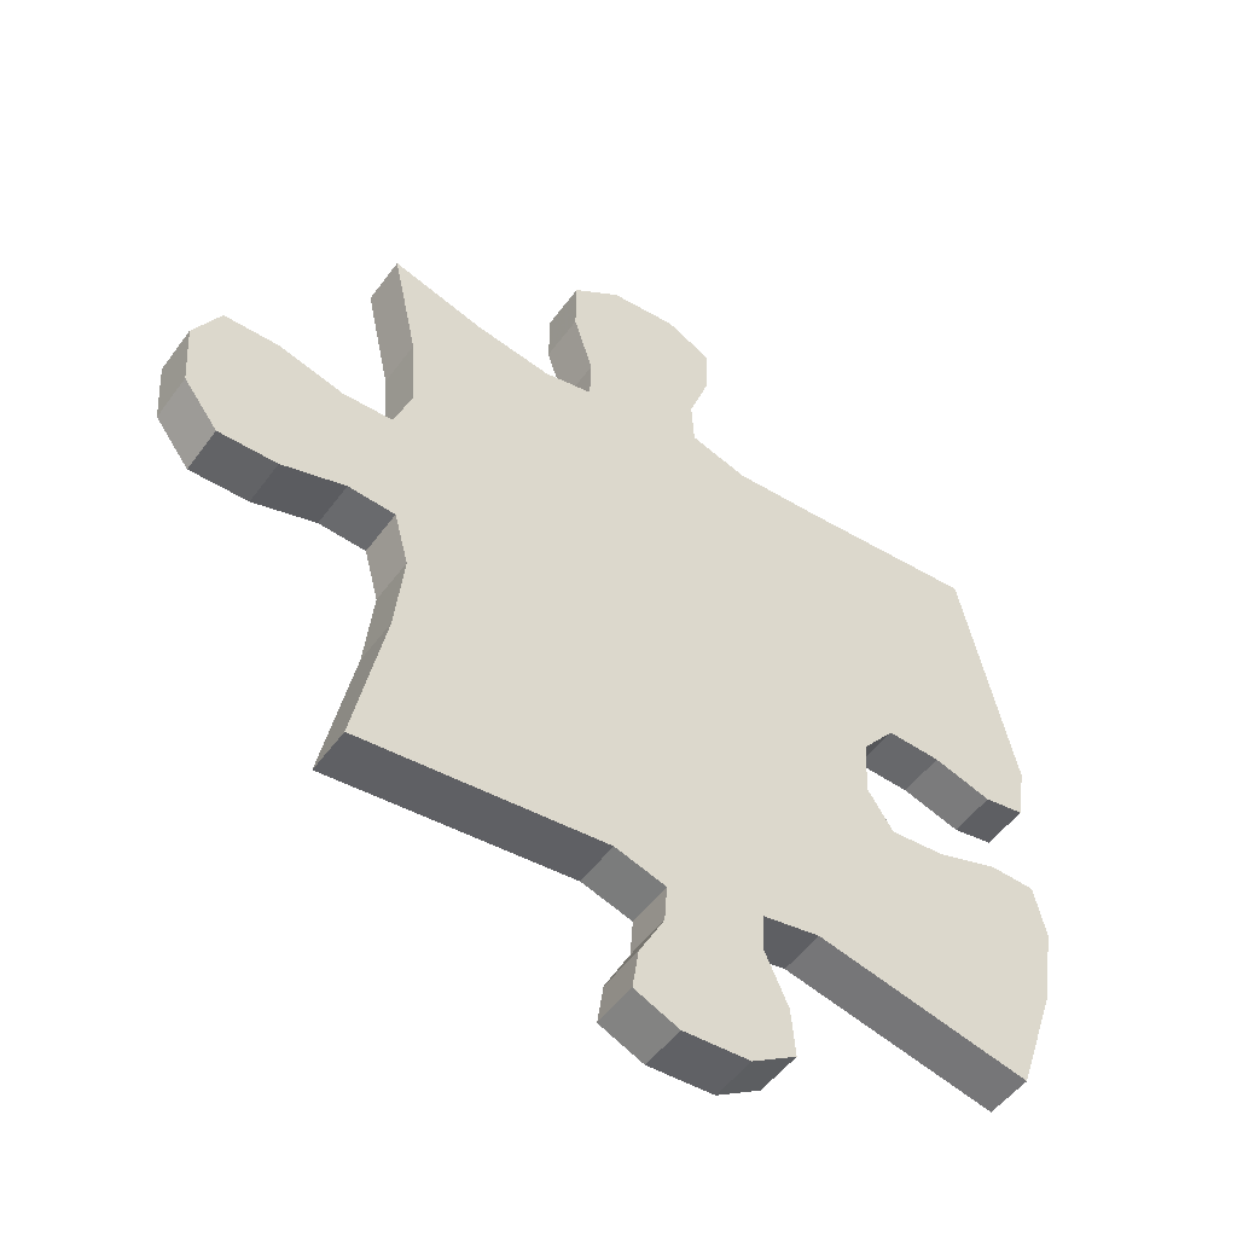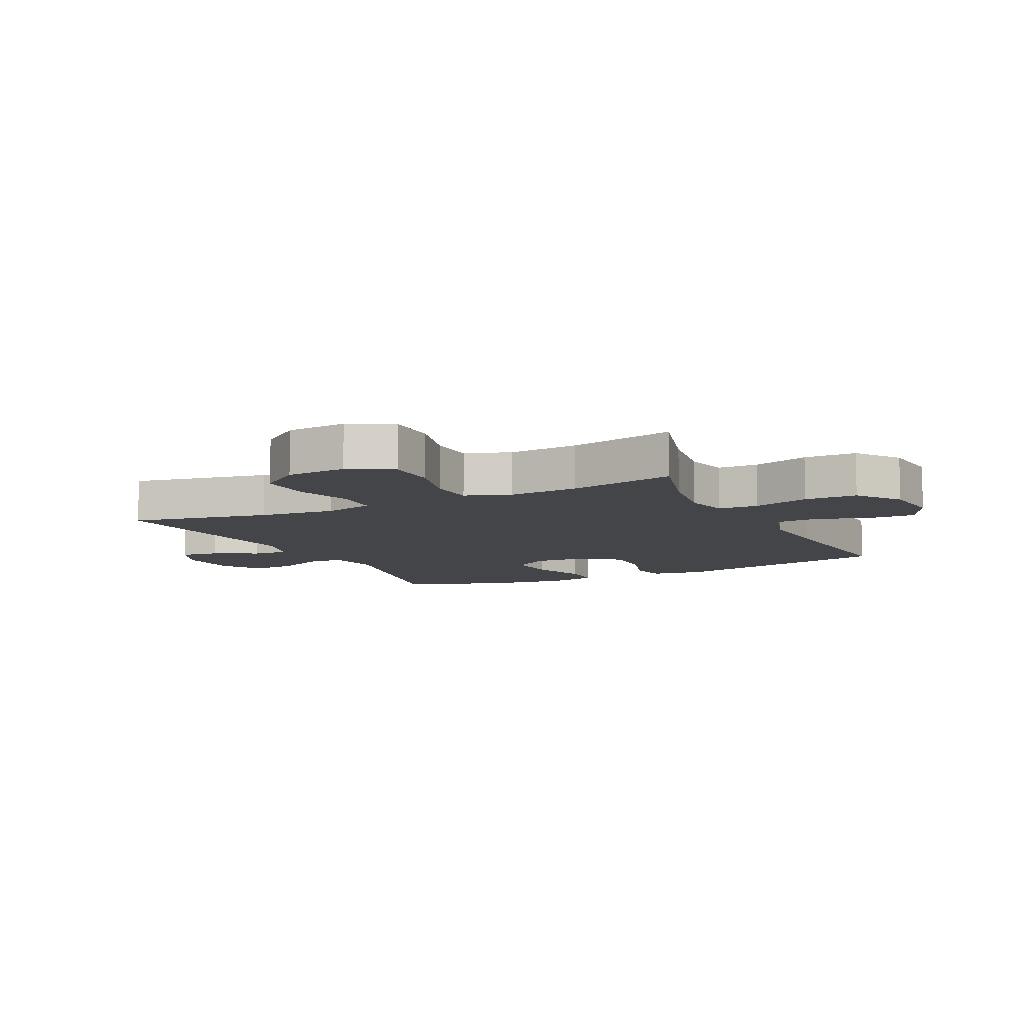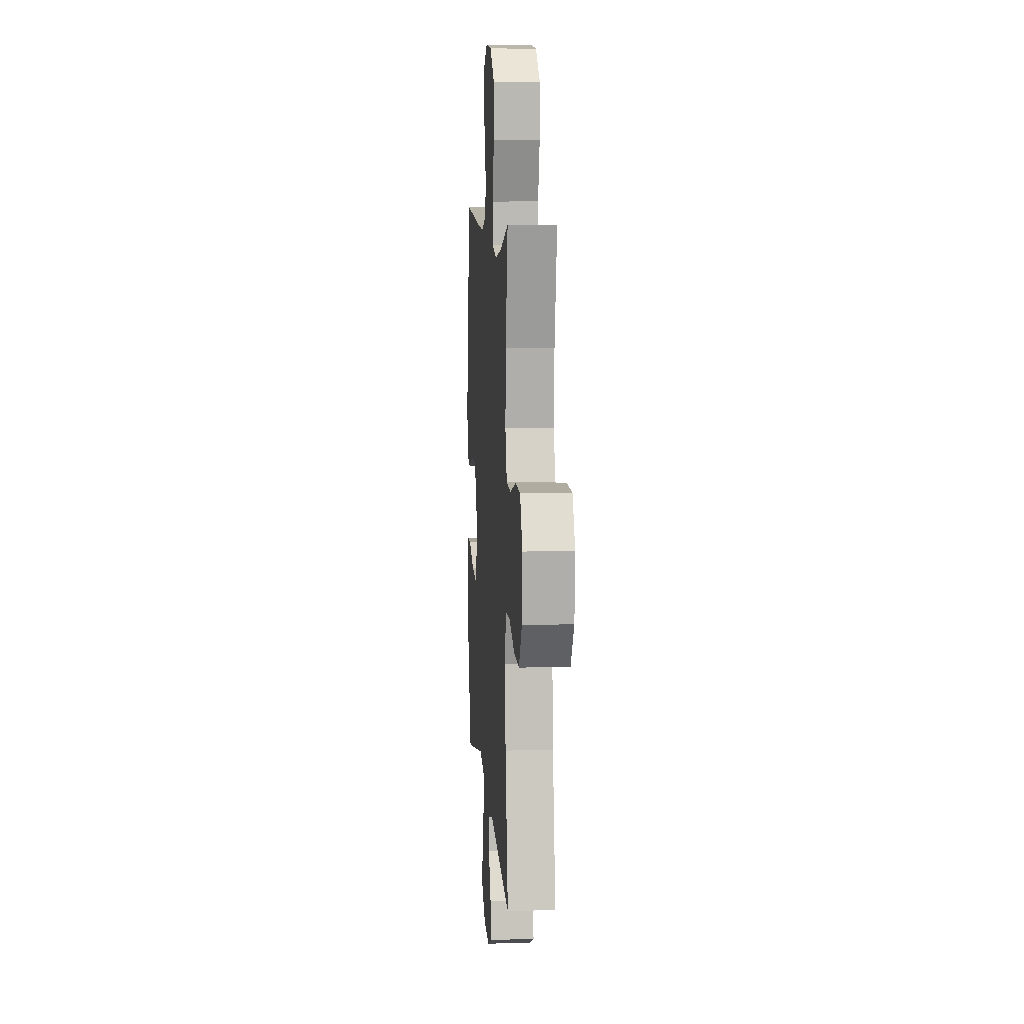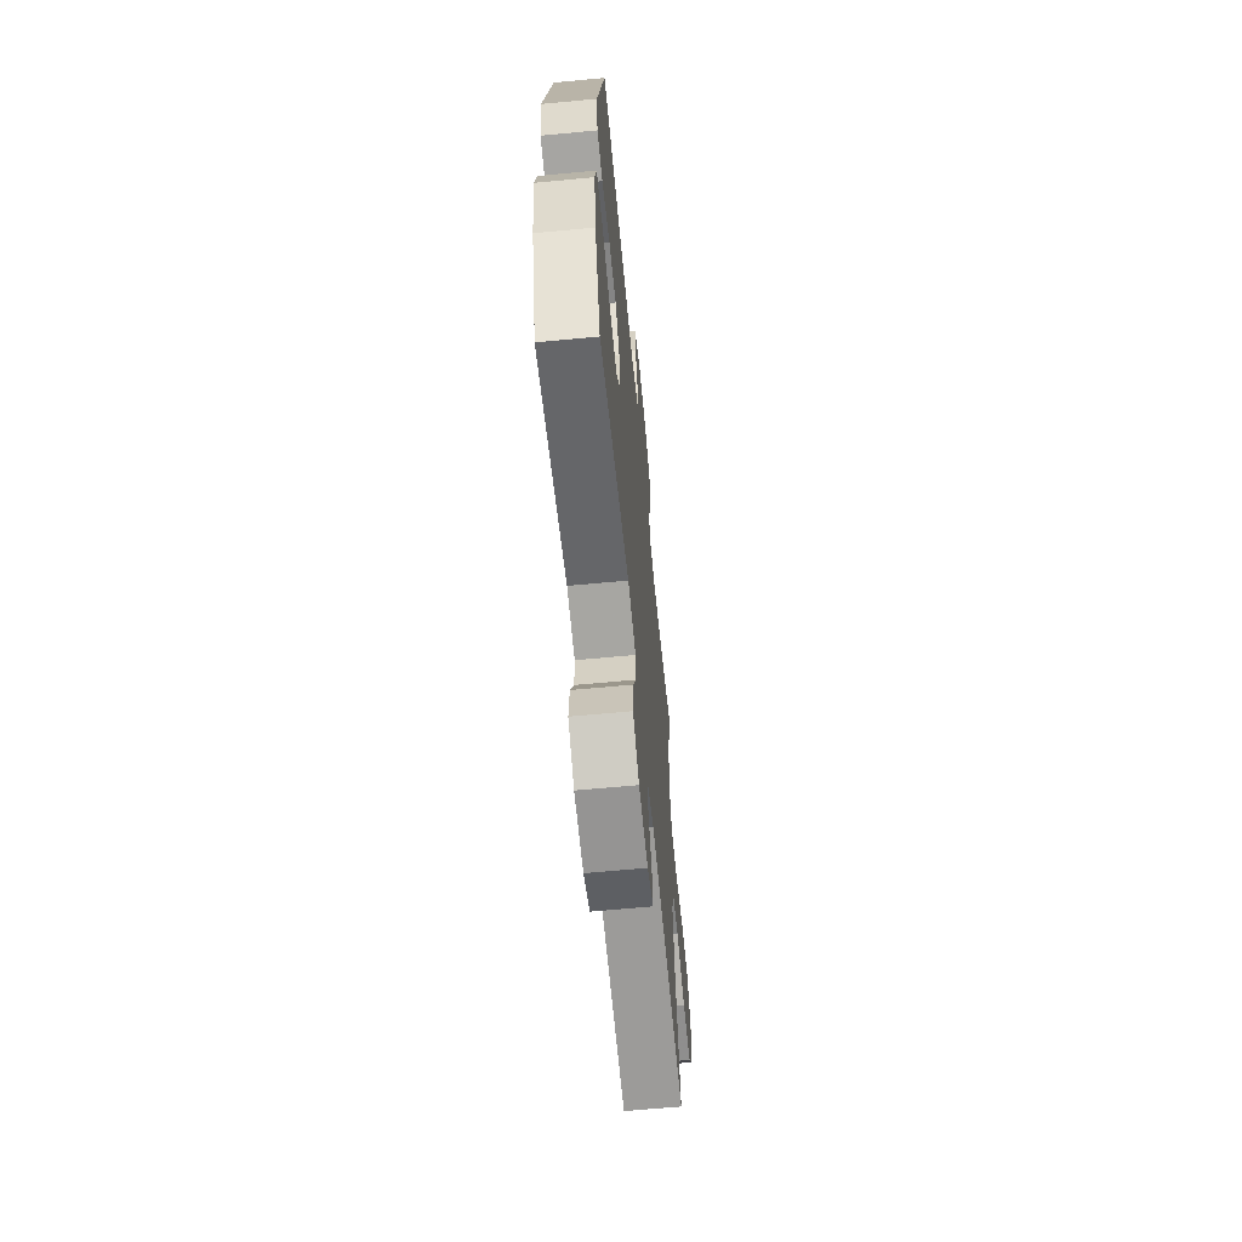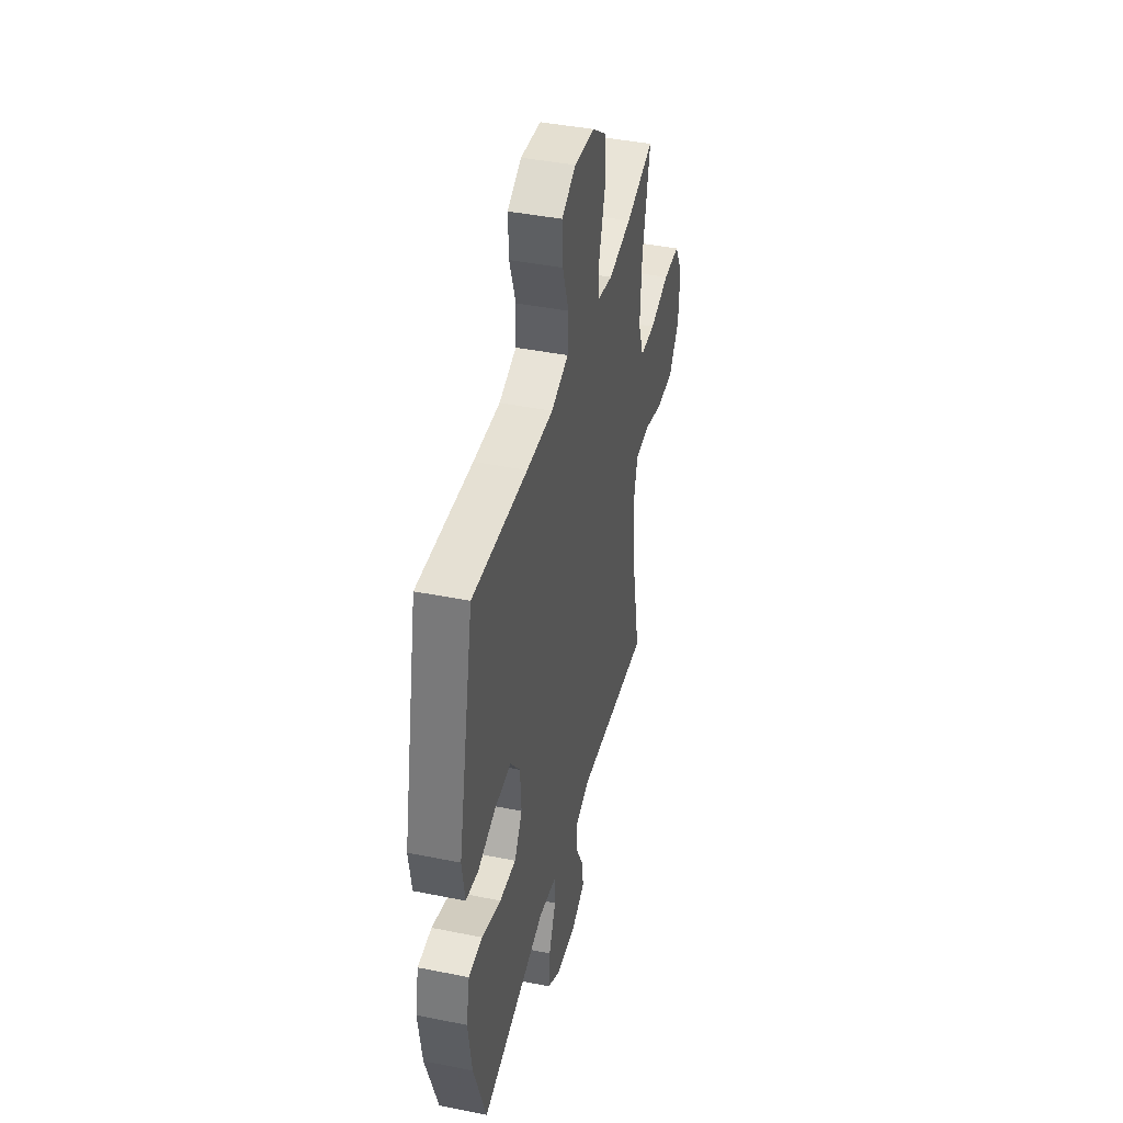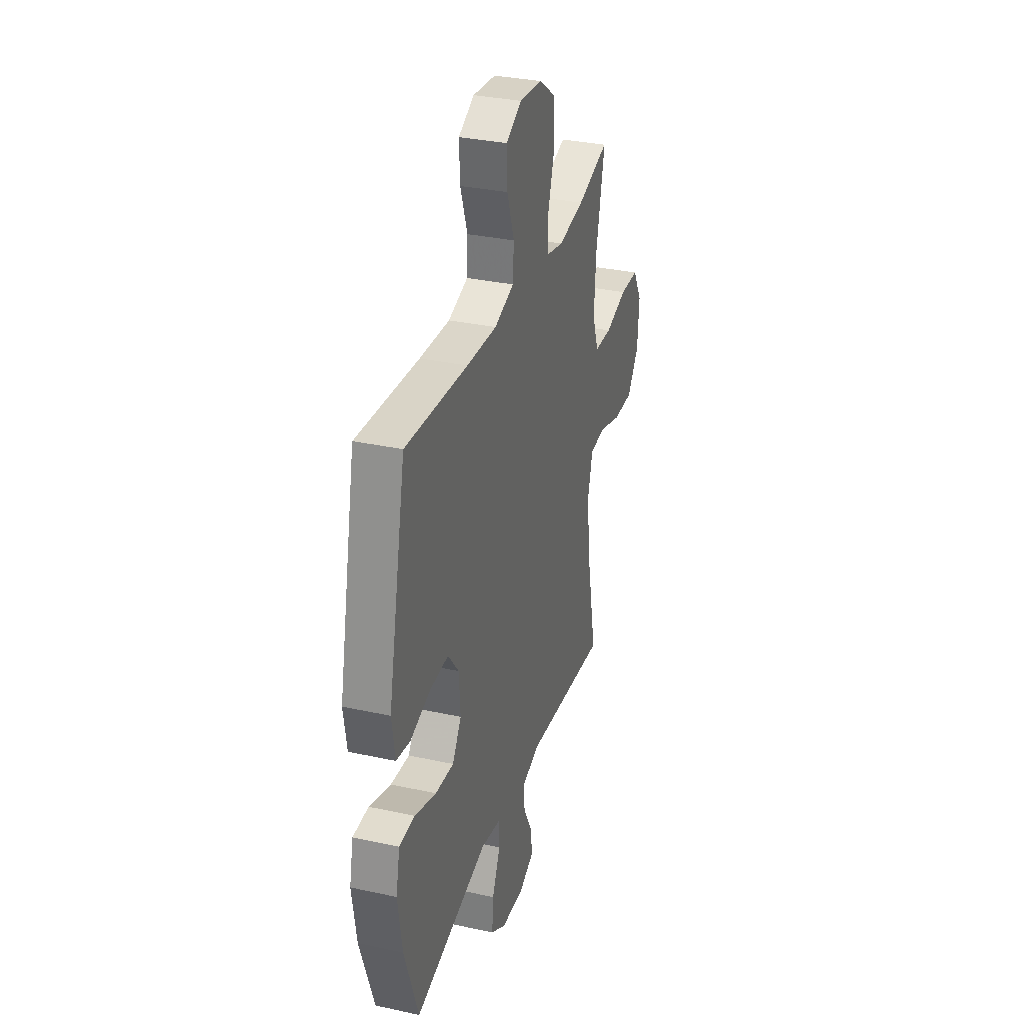
<metadata>
{"format":"obj","ext":"obj","renderer":"f3d","projection":"perspective","resolution":1024,"background":"white","views":[{"elev":-51.5,"azim":-35.1,"up":"+Z"},{"elev":-9.1,"azim":-63.7,"up":"+Y"},{"elev":8.6,"azim":-94.1,"up":"+Z"},{"elev":-63.8,"azim":95.5,"up":"+Z"},{"elev":42.0,"azim":103.6,"up":"+Z"},{"elev":32.6,"azim":106.9,"up":"+Z"}]}
</metadata>
<code>
v 0.5 0.07 0.5
v 0.579 0.07 0.126
v 0.565 0.07 0.038
v 0.504 0.07 0.027
v 0.416 0.07 0.053
v 0.335 0.07 0.056
v 0.287 0.07 -0.005
v 0.281 0.07 -0.094
v 0.32 0.07 -0.154
v 0.401 0.07 -0.147
v 0.495 0.07 -0.115
v 0.563 0.07 -0.117
v 0.58 0.07 -0.196
v 0.561 0.07 -0.319
v 0.5 0.07 -0.5
v 0.178 0.07 -0.431
v 0.091 0.07 -0.447
v 0.089 0.07 -0.505
v 0.124 0.07 -0.584
v 0.13 0.07 -0.657
v 0.063 0.07 -0.7
v -0.037 0.07 -0.706
v -0.104 0.07 -0.677
v -0.095 0.07 -0.614
v -0.057 0.07 -0.541
v -0.053 0.07 -0.483
v -0.13 0.07 -0.46
v -0.5 0.07 -0.5
v -0.454 0.07 -0.27
v -0.441 0.07 -0.143
v -0.463 0.07 -0.06
v -0.534 0.07 -0.056
v -0.63 0.07 -0.086
v -0.718 0.07 -0.088
v -0.77 0.07 -0.019
v -0.777 0.07 0.081
v -0.737 0.07 0.153
v -0.654 0.07 0.155
v -0.557 0.07 0.129
v -0.481 0.07 0.132
v -0.454 0.07 0.207
v -0.462 0.07 0.323
v -0.5 0.07 0.5
v -0.36 0.07 0.46
v -0.246 0.07 0.442
v -0.173 0.07 0.458
v -0.171 0.07 0.525
v -0.2 0.07 0.619
v -0.199 0.07 0.706
v -0.127 0.07 0.758
v -0.027 0.07 0.768
v 0.042 0.07 0.733
v 0.039 0.07 0.657
v 0.008 0.07 0.567
v 0.012 0.07 0.498
v 0.098 0.07 0.472
v 0.229 0.07 0.479
v 0.5 0 0.5
v 0.579 0 0.126
v 0.565 0 0.038
v 0.504 0 0.027
v 0.416 0 0.053
v 0.335 0 0.056
v 0.287 0 -0.005
v 0.281 0 -0.094
v 0.32 0 -0.154
v 0.401 0 -0.147
v 0.495 0 -0.115
v 0.563 0 -0.117
v 0.58 0 -0.196
v 0.561 0 -0.319
v 0.5 0 -0.5
v 0.178 0 -0.431
v 0.091 0 -0.447
v 0.089 0 -0.505
v 0.124 0 -0.584
v 0.13 0 -0.657
v 0.063 0 -0.7
v -0.037 0 -0.706
v -0.104 0 -0.677
v -0.095 0 -0.614
v -0.057 0 -0.541
v -0.053 0 -0.483
v -0.13 0 -0.46
v -0.5 0 -0.5
v -0.454 0 -0.27
v -0.441 0 -0.143
v -0.463 0 -0.06
v -0.534 0 -0.056
v -0.63 0 -0.086
v -0.718 0 -0.088
v -0.77 0 -0.019
v -0.777 0 0.081
v -0.737 0 0.153
v -0.654 0 0.155
v -0.557 0 0.129
v -0.481 0 0.132
v -0.454 0 0.207
v -0.462 0 0.323
v -0.5 0 0.5
v -0.36 0 0.46
v -0.246 0 0.442
v -0.173 0 0.458
v -0.171 0 0.525
v -0.2 0 0.619
v -0.199 0 0.706
v -0.127 0 0.758
v -0.027 0 0.768
v 0.042 0 0.733
v 0.039 0 0.657
v 0.008 0 0.567
v 0.012 0 0.498
v 0.098 0 0.472
v 0.229 0 0.479
f 51 52 53 54
f 51 54 55
f 50 51 55
f 47 48 49 50
f 46 47 50 55
f 45 46 55 56
f 42 43 44
f 41 42 44 45
f 40 41 45 56
f 36 37 38 39
f 36 39 40
f 35 36 40
f 32 33 34 35
f 31 32 35 40
f 30 31 40 56
f 27 28 29
f 26 27 29 30
f 22 23 24 25
f 22 25 26
f 21 22 26
f 18 19 20 21
f 17 18 21 26
f 13 14 15 16
f 13 16 17
f 10 11 12 13
f 9 10 13 17
f 8 9 17 26
f 2 3 4 5
f 57 1 2 5
f 57 5 6
f 56 57 6 7
f 26 30 56
f 7 8 26 56
f 111 110 109 108
f 112 111 108
f 112 108 107
f 107 106 105 104
f 112 107 104 103
f 113 112 103 102
f 101 100 99
f 102 101 99 98
f 113 102 98 97
f 96 95 94 93
f 97 96 93
f 97 93 92
f 92 91 90 89
f 97 92 89 88
f 113 97 88 87
f 86 85 84
f 87 86 84 83
f 82 81 80 79
f 83 82 79
f 83 79 78
f 78 77 76 75
f 83 78 75 74
f 73 72 71 70
f 74 73 70
f 70 69 68 67
f 74 70 67 66
f 83 74 66 65
f 62 61 60 59
f 62 59 58 114
f 63 62 114
f 64 63 114 113
f 113 87 83
f 113 83 65 64
f 1 58 59 2
f 2 59 60 3
f 3 60 61 4
f 4 61 62 5
f 5 62 63 6
f 6 63 64 7
f 7 64 65 8
f 8 65 66 9
f 9 66 67 10
f 10 67 68 11
f 11 68 69 12
f 12 69 70 13
f 13 70 71 14
f 14 71 72 15
f 15 72 73 16
f 16 73 74 17
f 17 74 75 18
f 18 75 76 19
f 19 76 77 20
f 20 77 78 21
f 21 78 79 22
f 22 79 80 23
f 23 80 81 24
f 24 81 82 25
f 25 82 83 26
f 26 83 84 27
f 27 84 85 28
f 28 85 86 29
f 29 86 87 30
f 30 87 88 31
f 31 88 89 32
f 32 89 90 33
f 33 90 91 34
f 34 91 92 35
f 35 92 93 36
f 36 93 94 37
f 37 94 95 38
f 38 95 96 39
f 39 96 97 40
f 40 97 98 41
f 41 98 99 42
f 42 99 100 43
f 43 100 101 44
f 44 101 102 45
f 45 102 103 46
f 46 103 104 47
f 47 104 105 48
f 48 105 106 49
f 49 106 107 50
f 50 107 108 51
f 51 108 109 52
f 52 109 110 53
f 53 110 111 54
f 54 111 112 55
f 55 112 113 56
f 56 113 114 57
f 57 114 58 1

</code>
